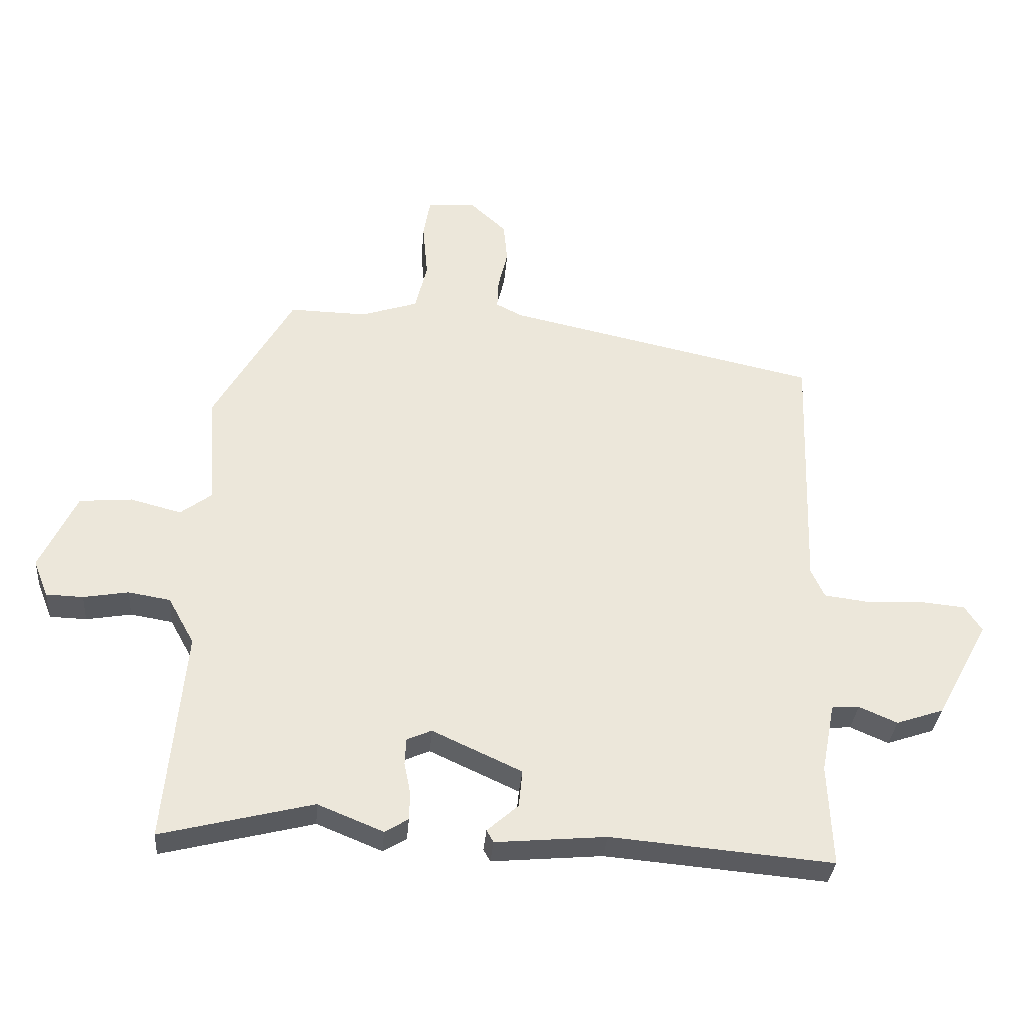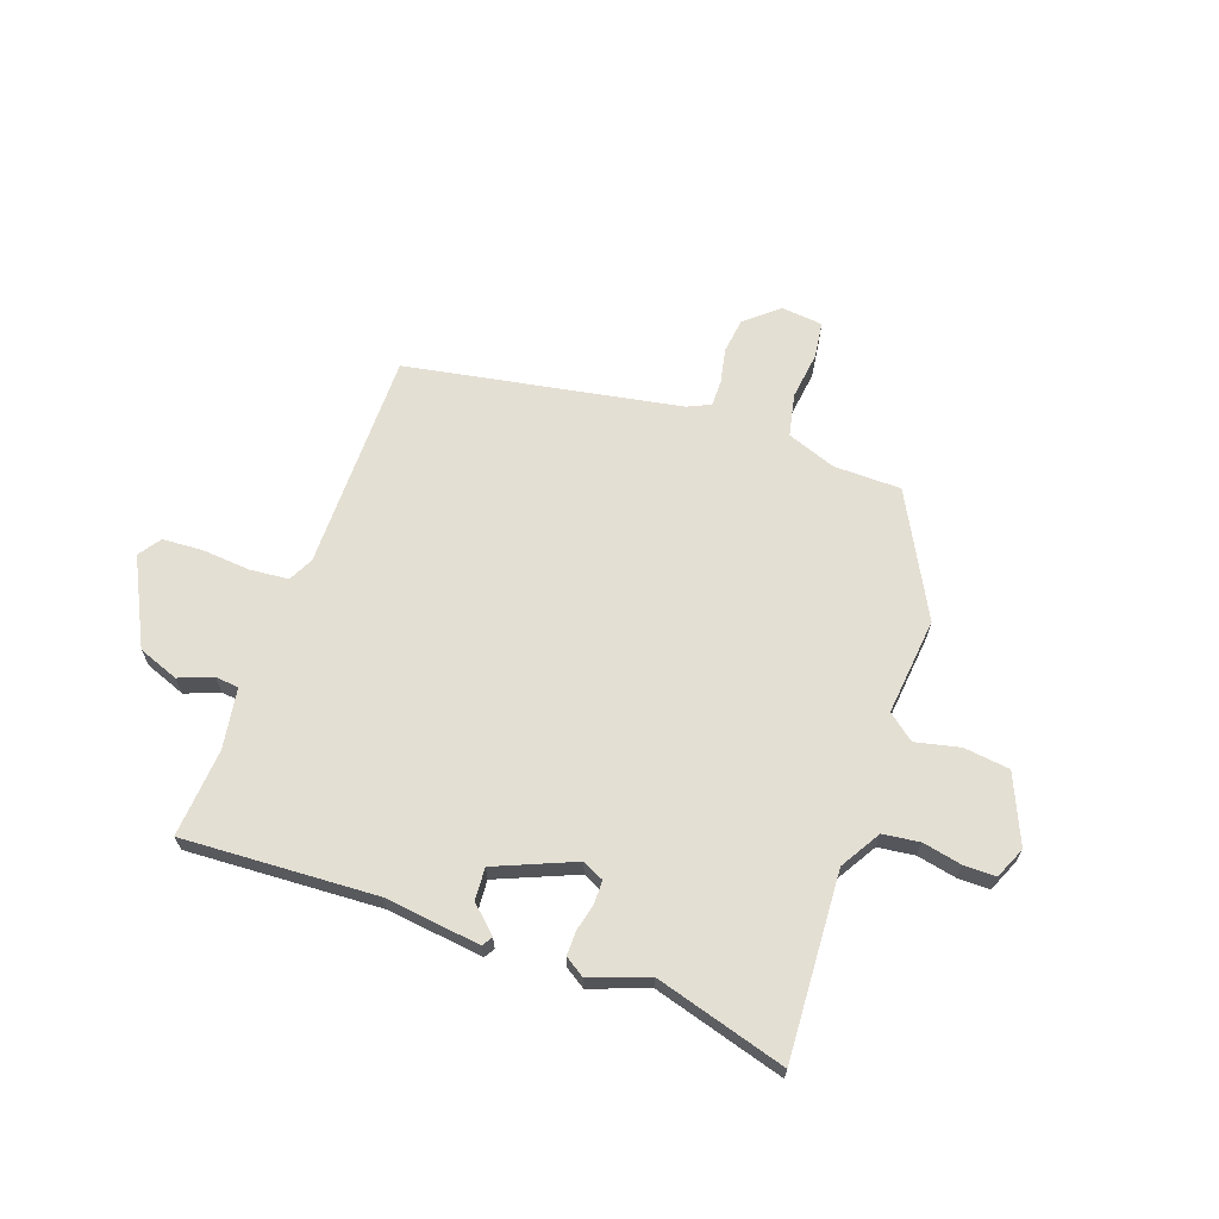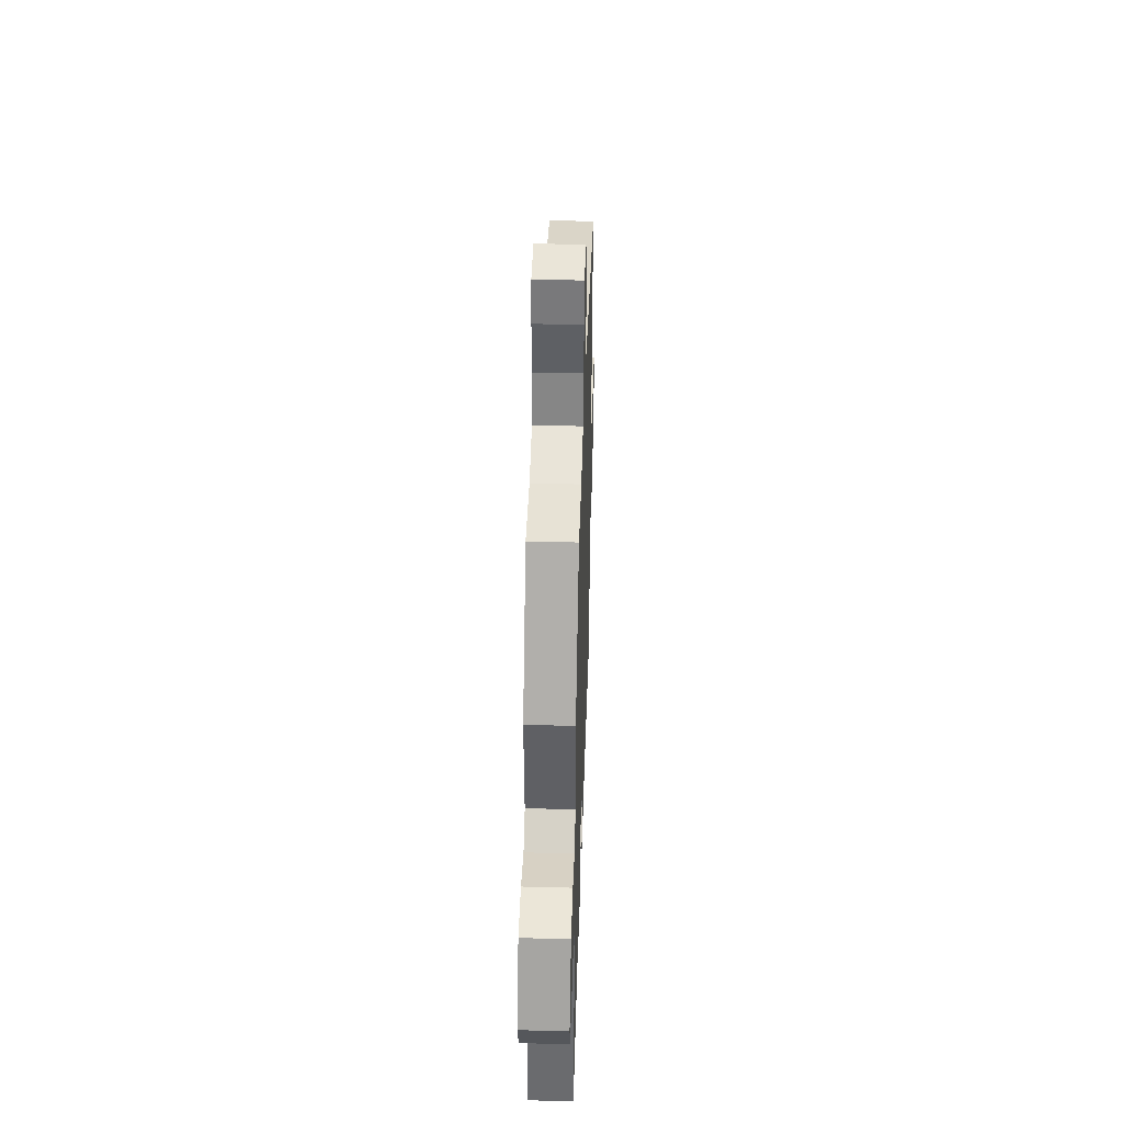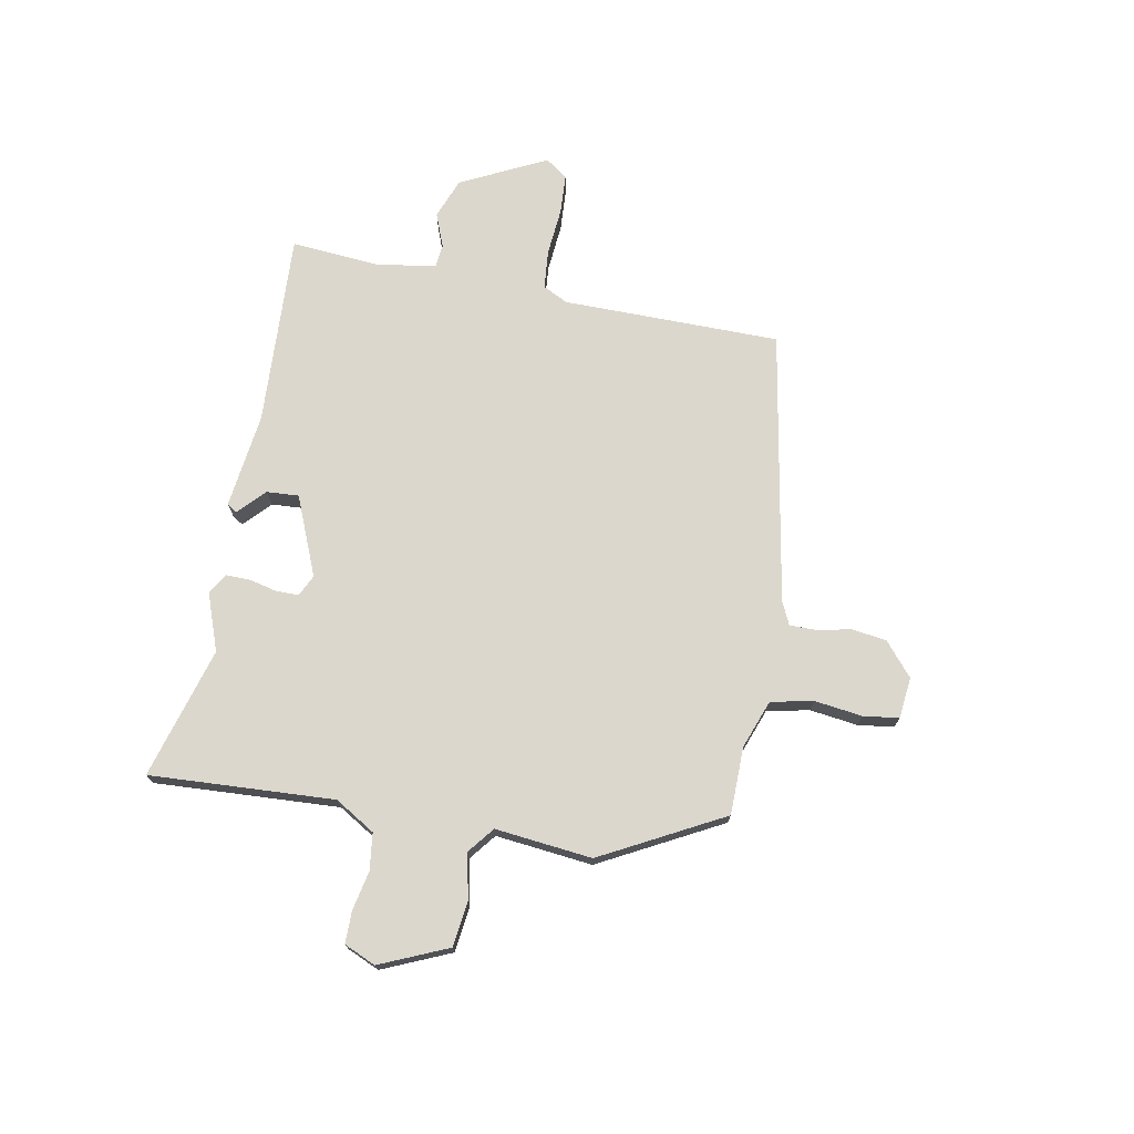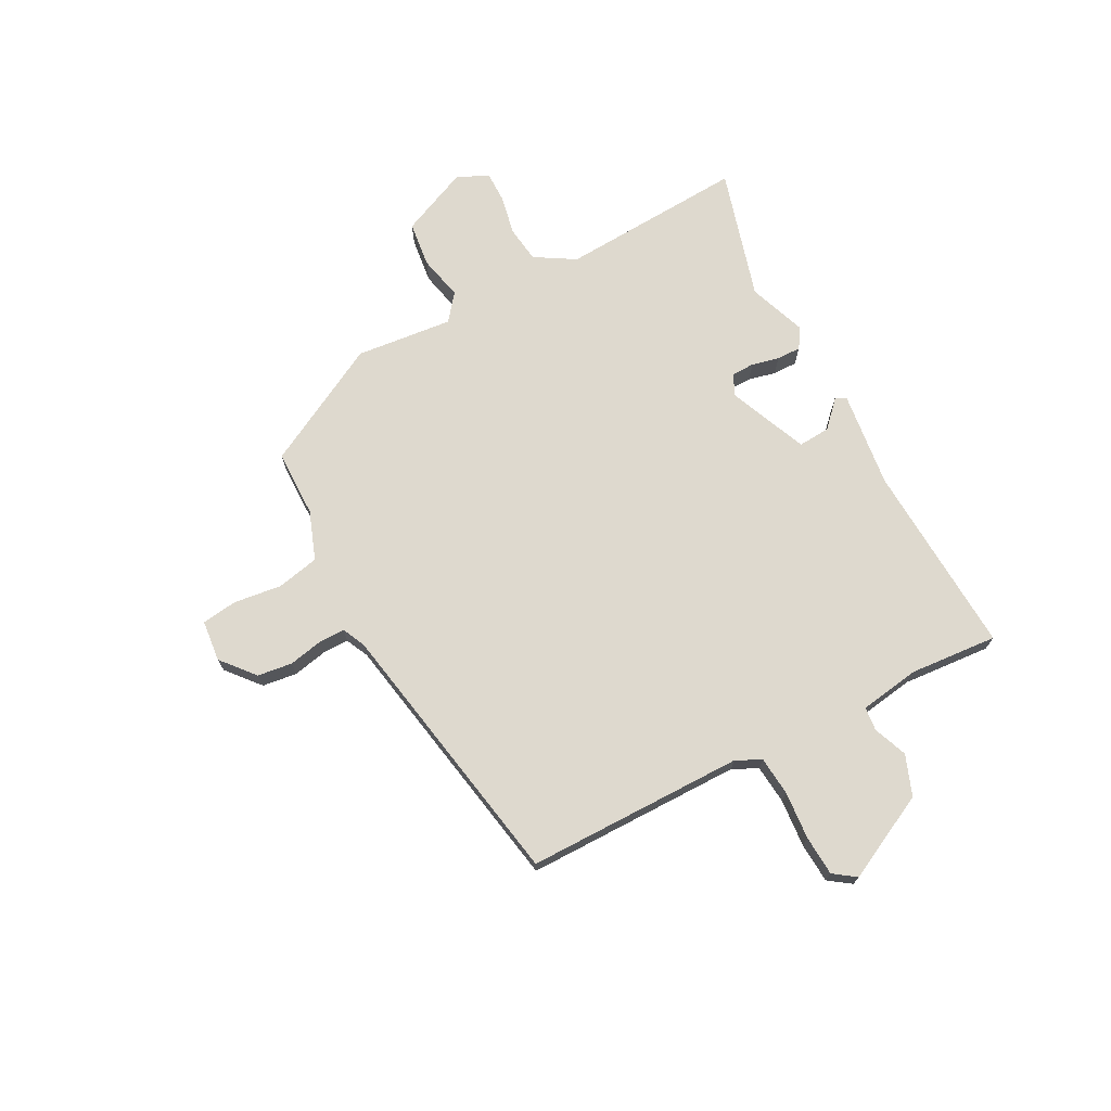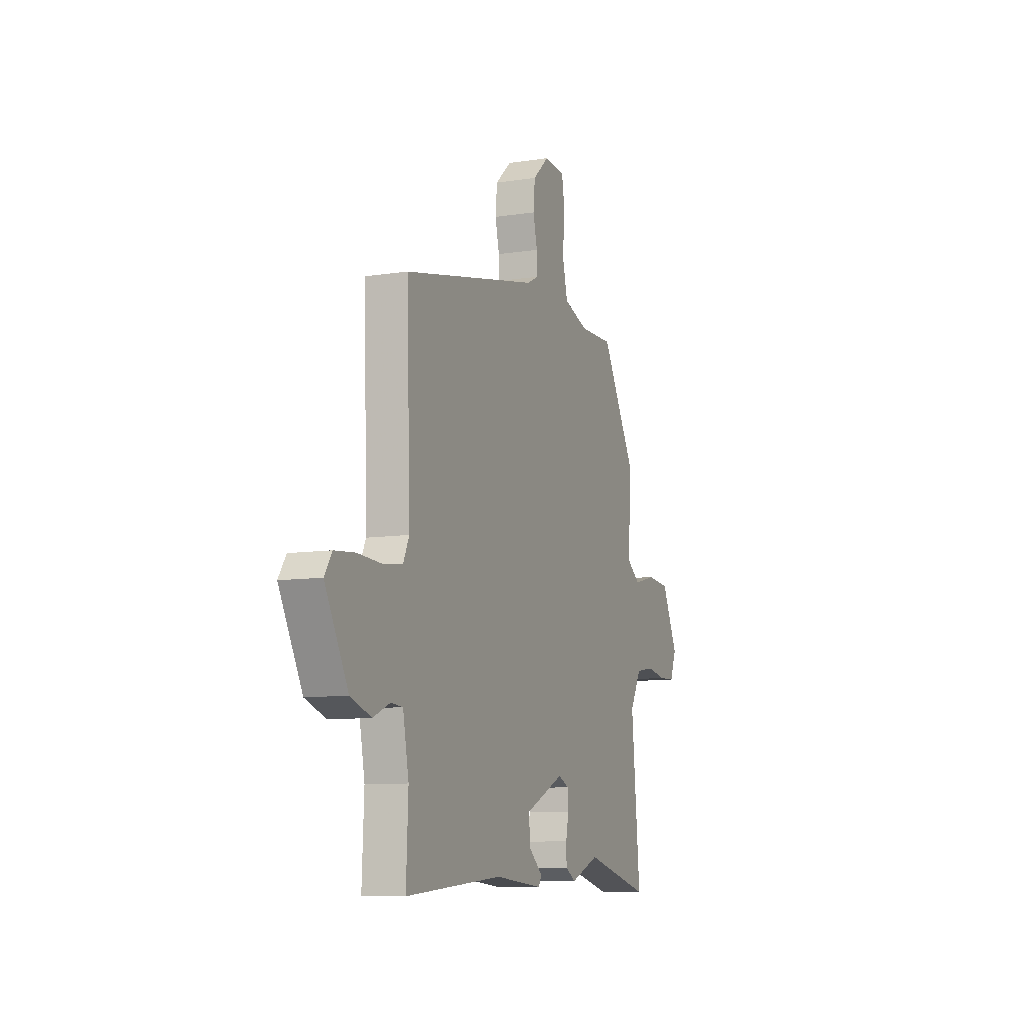
<metadata>
{"format":"obj","ext":"obj","renderer":"f3d","projection":"perspective","resolution":1024,"background":"white","views":[{"elev":-32.9,"azim":-4.5,"up":"+Z"},{"elev":66.5,"azim":-158.4,"up":"+Y"},{"elev":41.7,"azim":-88.2,"up":"+Z"},{"elev":72.9,"azim":-77.2,"up":"+Y"},{"elev":71.6,"azim":64.2,"up":"+Y"},{"elev":-9.6,"azim":111.9,"up":"+Z"}]}
</metadata>
<code>
v 0.478 0.07 -0.523
v 0.129 0.07 -0.492
v -0.045 0.07 -0.507
v -0.056 0.07 -0.488
v -0.007 0.07 -0.445
v -0.001 0.07 -0.387
v -0.142 0.07 -0.322
v -0.181 0.07 -0.339
v -0.183 0.07 -0.38
v -0.173 0.07 -0.43
v -0.174 0.07 -0.474
v -0.211 0.07 -0.496
v -0.314 0.07 -0.454
v -0.553 0.07 -0.513
v -0.522 0.07 -0.18
v -0.563 0.07 -0.106
v -0.629 0.07 -0.095
v -0.7 0.07 -0.107
v -0.758 0.07 -0.105
v -0.781 0.07 -0.047
v -0.723 0.07 0.074
v -0.64 0.07 0.081
v -0.56 0.07 0.06
v -0.511 0.07 0.096
v -0.523 0.07 0.272
v -0.398 0.07 0.487
v -0.276 0.07 0.484
v -0.187 0.07 0.513
v -0.168 0.07 0.589
v -0.176 0.07 0.676
v -0.165 0.07 0.74
v -0.09 0.07 0.745
v -0.032 0.07 0.692
v -0.026 0.07 0.629
v -0.041 0.07 0.567
v -0.043 0.07 0.52
v -0.002 0.07 0.499
v 0.488 0.07 0.392
v 0.475 0.07 -0.002
v 0.496 0.07 -0.048
v 0.566 0.07 -0.057
v 0.653 0.07 -0.053
v 0.725 0.07 -0.06
v 0.752 0.07 -0.101
v 0.669 0.07 -0.253
v 0.595 0.07 -0.278
v 0.535 0.07 -0.252
v 0.492 0.07 -0.255
v 0.471 0.07 -0.363
v 0.478 0 -0.523
v 0.129 0 -0.492
v -0.045 0 -0.507
v -0.056 0 -0.488
v -0.007 0 -0.445
v -0.001 0 -0.387
v -0.142 0 -0.322
v -0.181 0 -0.339
v -0.183 0 -0.38
v -0.173 0 -0.43
v -0.174 0 -0.474
v -0.211 0 -0.496
v -0.314 0 -0.454
v -0.553 0 -0.513
v -0.522 0 -0.18
v -0.563 0 -0.106
v -0.629 0 -0.095
v -0.7 0 -0.107
v -0.758 0 -0.105
v -0.781 0 -0.047
v -0.723 0 0.074
v -0.64 0 0.081
v -0.56 0 0.06
v -0.511 0 0.096
v -0.523 0 0.272
v -0.398 0 0.487
v -0.276 0 0.484
v -0.187 0 0.513
v -0.168 0 0.589
v -0.176 0 0.676
v -0.165 0 0.74
v -0.09 0 0.745
v -0.032 0 0.692
v -0.026 0 0.629
v -0.041 0 0.567
v -0.043 0 0.52
v -0.002 0 0.499
v 0.488 0 0.392
v 0.475 0 -0.002
v 0.496 0 -0.048
v 0.566 0 -0.057
v 0.653 0 -0.053
v 0.725 0 -0.06
v 0.752 0 -0.101
v 0.669 0 -0.253
v 0.595 0 -0.278
v 0.535 0 -0.252
v 0.492 0 -0.255
v 0.471 0 -0.363
f 44 45 46 47
f 44 47 48
f 41 42 43 44
f 40 41 44 48
f 39 40 48 49
f 37 38 39
f 36 37 39 49
f 32 33 34 35
f 32 35 36
f 29 30 31 32
f 28 29 32 36
f 27 28 36 49
f 24 25 26 27
f 20 21 22 23
f 18 19 20 23
f 17 18 23 24
f 16 17 24
f 15 16 24 27
f 13 14 15 27
f 9 10 11 12
f 8 9 12 13
f 2 3 4 5
f 2 5 6
f 1 2 6
f 49 1 6 7
f 8 13 27
f 7 8 27
f 7 27 49
f 96 95 94 93
f 97 96 93
f 93 92 91 90
f 97 93 90 89
f 98 97 89 88
f 88 87 86
f 98 88 86 85
f 84 83 82 81
f 85 84 81
f 81 80 79 78
f 85 81 78 77
f 98 85 77 76
f 76 75 74 73
f 72 71 70 69
f 72 69 68 67
f 73 72 67 66
f 73 66 65
f 76 73 65 64
f 76 64 63 62
f 61 60 59 58
f 62 61 58 57
f 54 53 52 51
f 55 54 51
f 55 51 50
f 56 55 50 98
f 76 62 57
f 76 57 56
f 98 76 56
f 1 50 51 2
f 2 51 52 3
f 3 52 53 4
f 4 53 54 5
f 5 54 55 6
f 6 55 56 7
f 7 56 57 8
f 8 57 58 9
f 9 58 59 10
f 10 59 60 11
f 11 60 61 12
f 12 61 62 13
f 13 62 63 14
f 14 63 64 15
f 15 64 65 16
f 16 65 66 17
f 17 66 67 18
f 18 67 68 19
f 19 68 69 20
f 20 69 70 21
f 21 70 71 22
f 22 71 72 23
f 23 72 73 24
f 24 73 74 25
f 25 74 75 26
f 26 75 76 27
f 27 76 77 28
f 28 77 78 29
f 29 78 79 30
f 30 79 80 31
f 31 80 81 32
f 32 81 82 33
f 33 82 83 34
f 34 83 84 35
f 35 84 85 36
f 36 85 86 37
f 37 86 87 38
f 38 87 88 39
f 39 88 89 40
f 40 89 90 41
f 41 90 91 42
f 42 91 92 43
f 43 92 93 44
f 44 93 94 45
f 45 94 95 46
f 46 95 96 47
f 47 96 97 48
f 48 97 98 49
f 49 98 50 1

</code>
